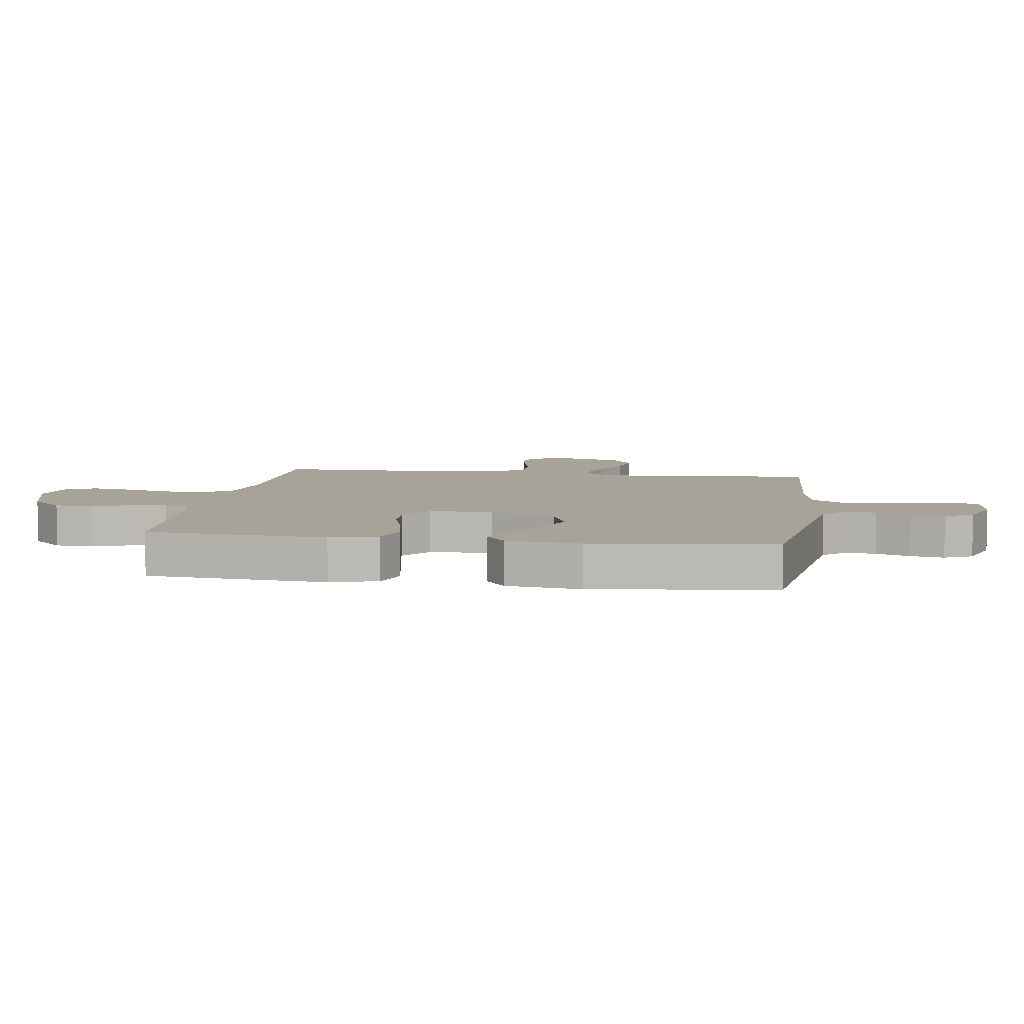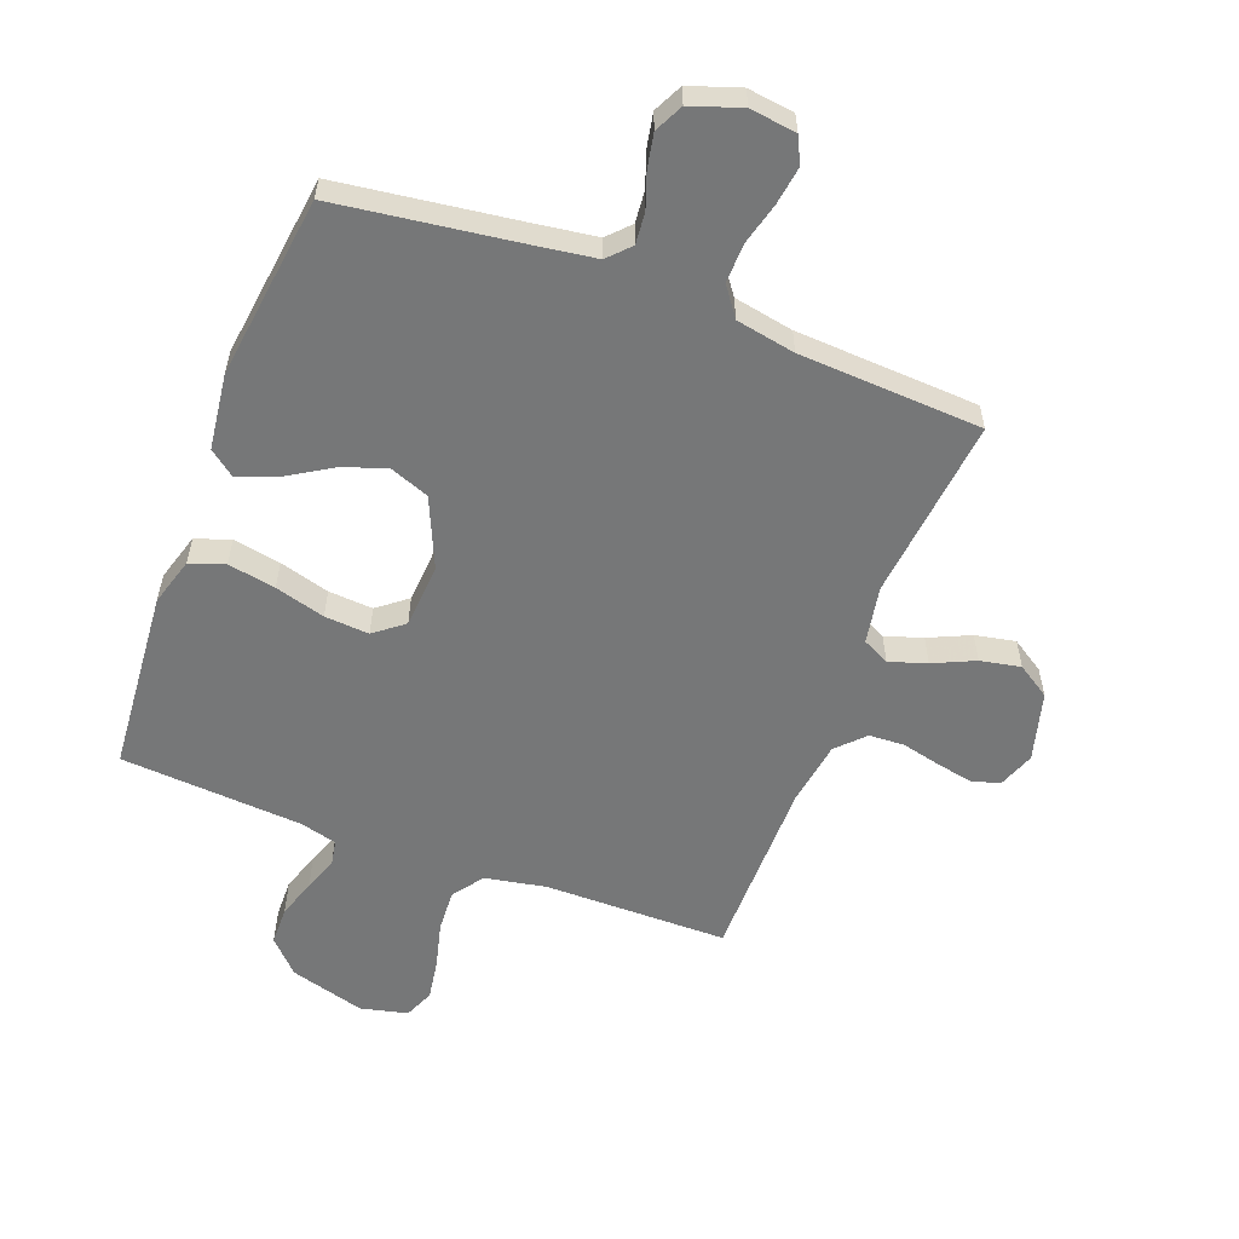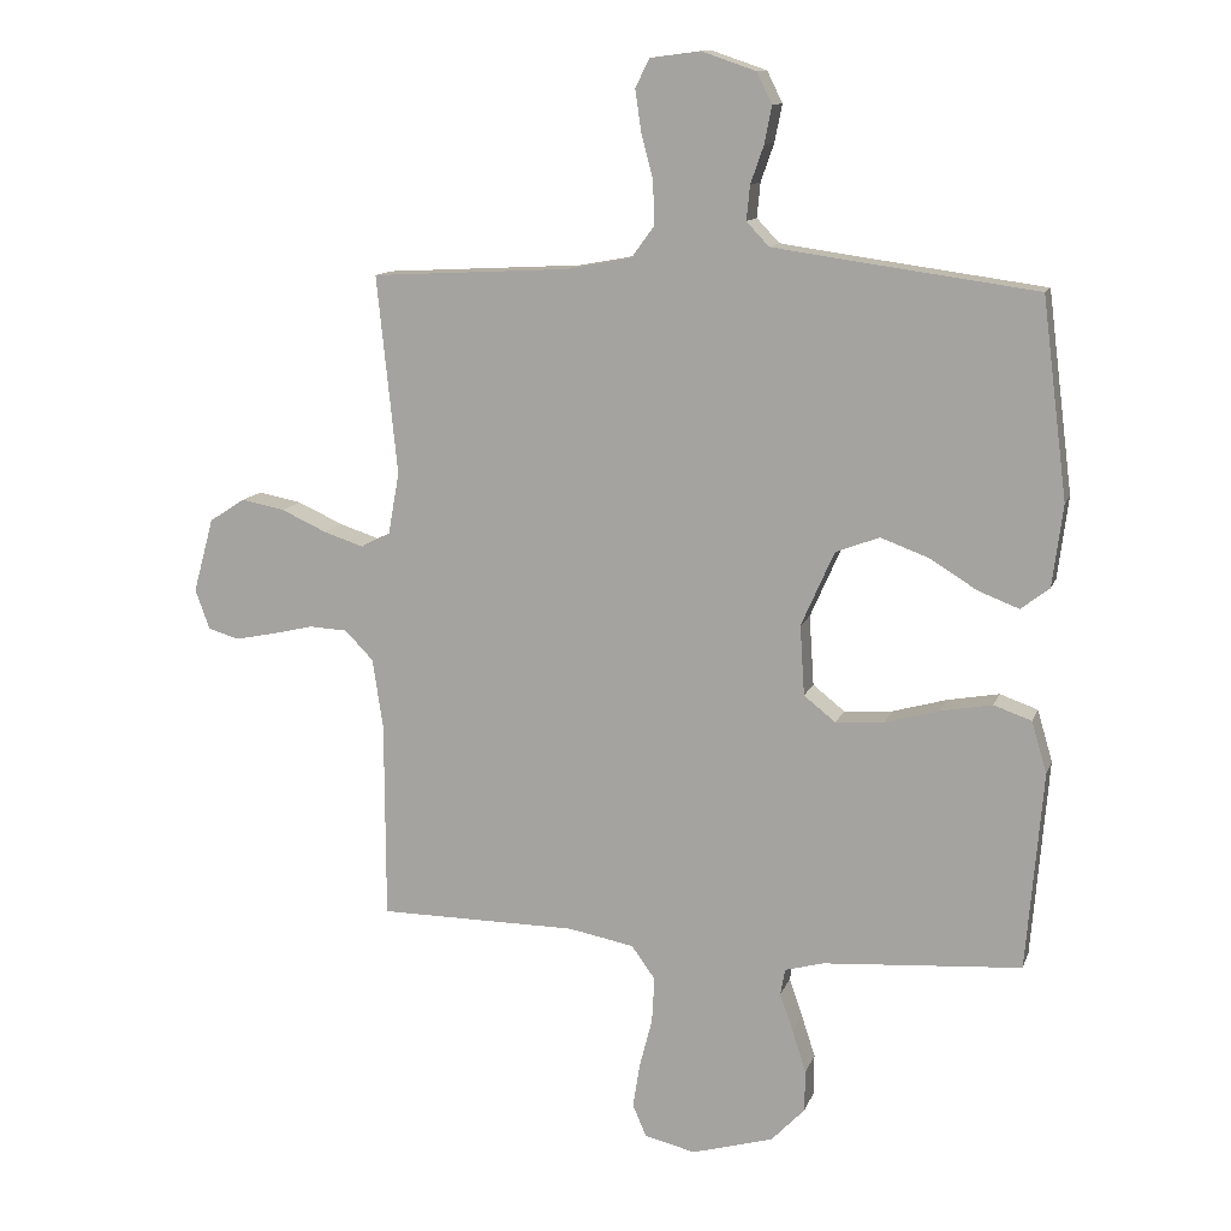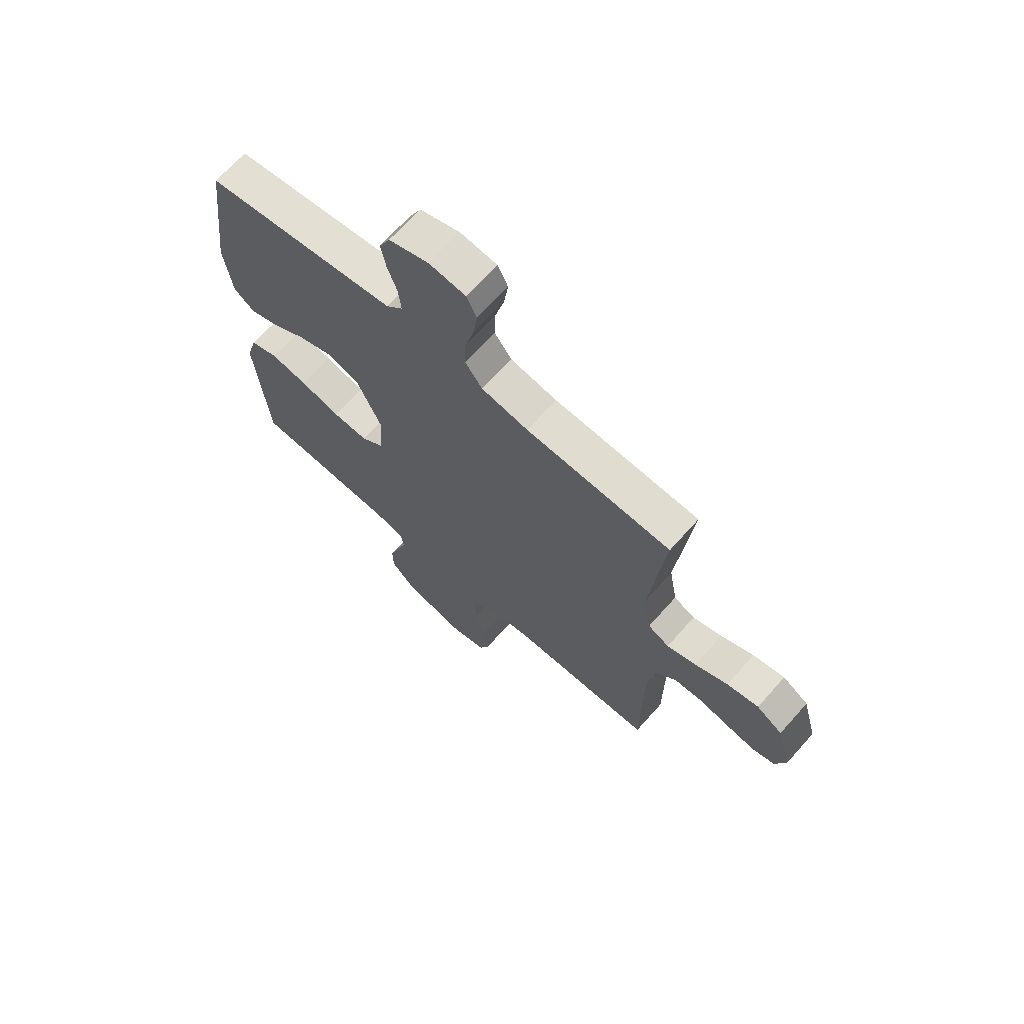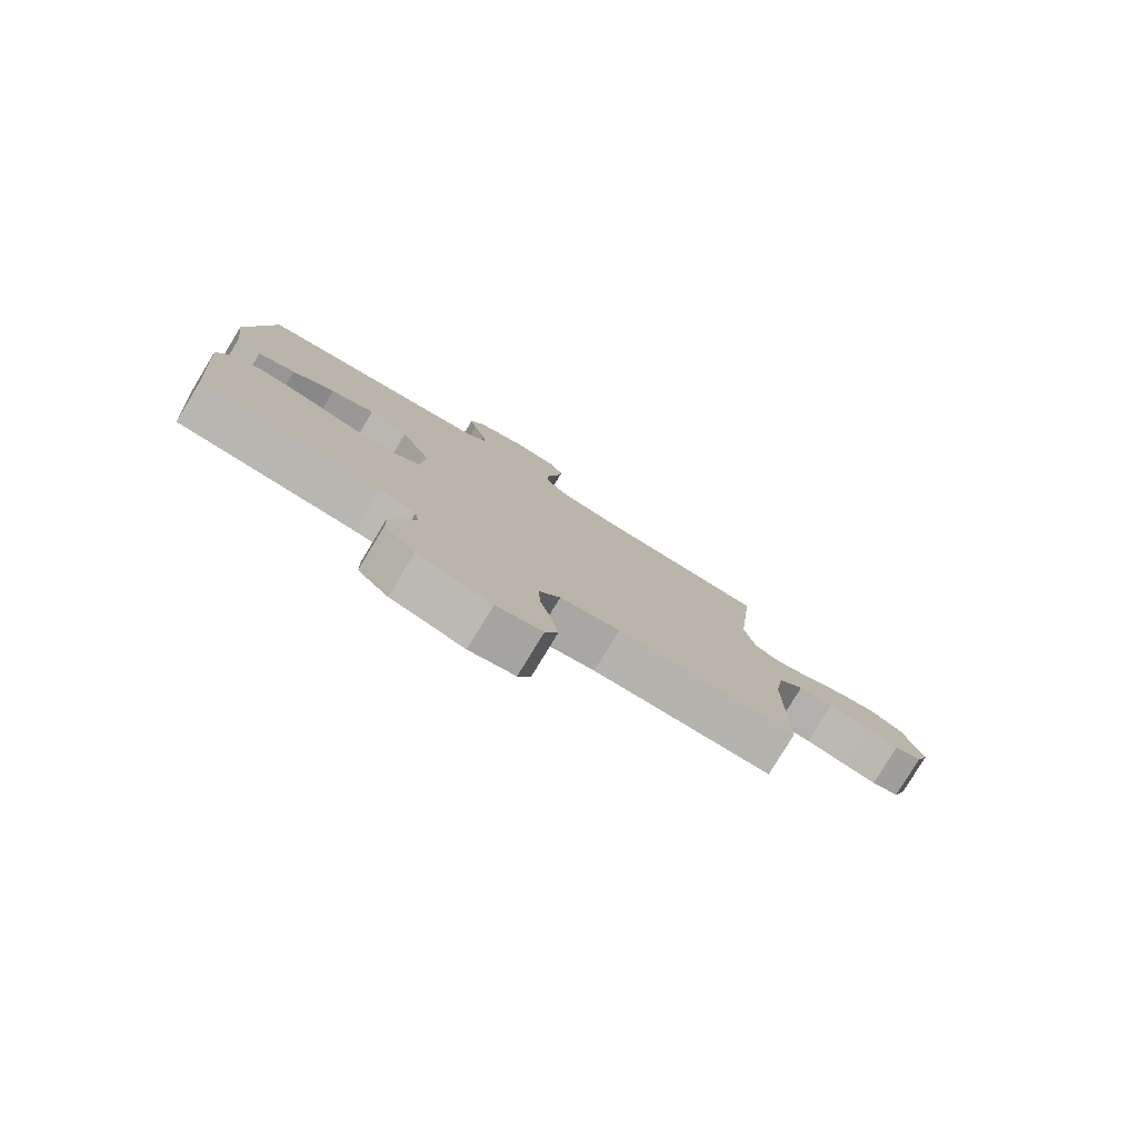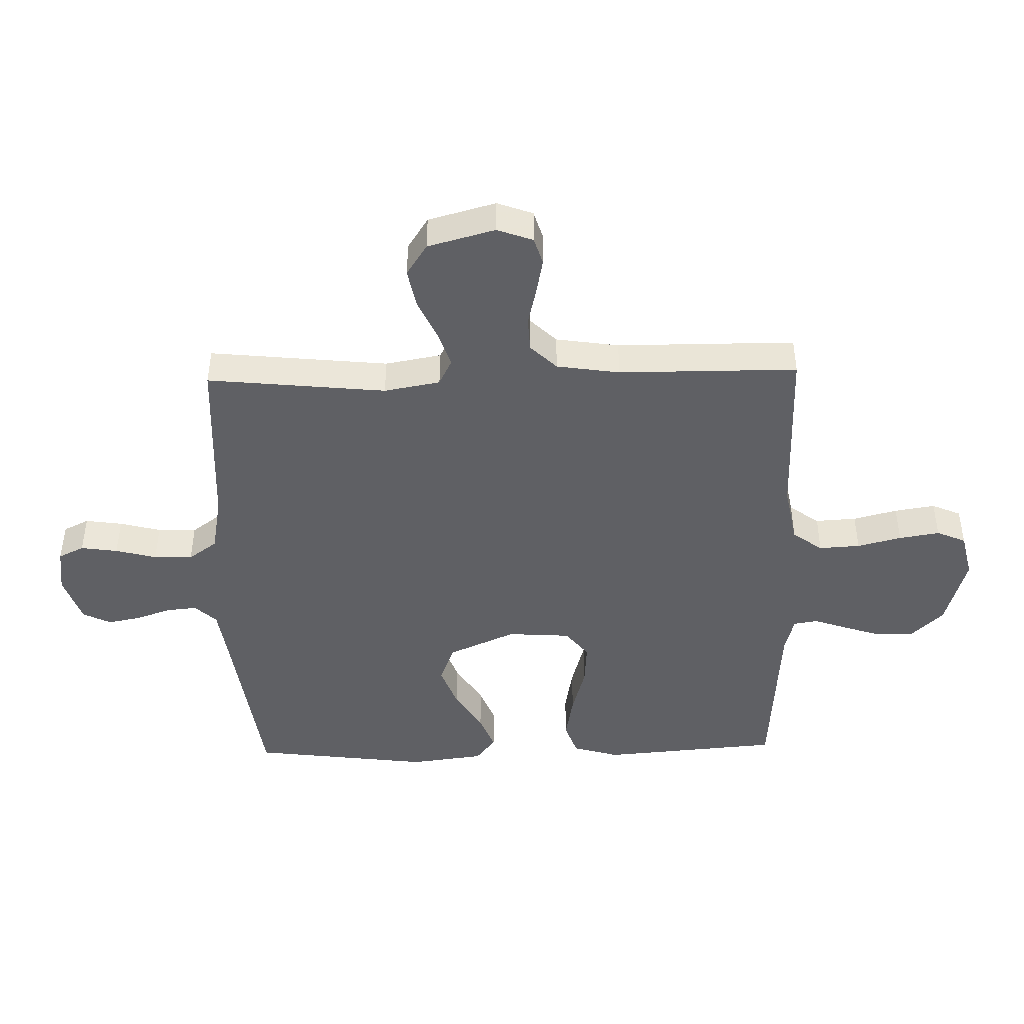
<metadata>
{"format":"obj","ext":"obj","renderer":"f3d","projection":"perspective","resolution":1024,"background":"white","views":[{"elev":6.8,"azim":-81.6,"up":"+Y"},{"elev":-57.0,"azim":-20.8,"up":"+Y"},{"elev":12.2,"azim":-164.6,"up":"+Z"},{"elev":68.2,"azim":41.7,"up":"+Z"},{"elev":-80.0,"azim":-31.3,"up":"+Z"},{"elev":-45.0,"azim":91.4,"up":"+Y"}]}
</metadata>
<code>
v 0.5 0.07 0.5
v 0.469 0.07 0.2
v 0.486 0.07 0.106
v 0.53 0.07 0.084
v 0.591 0.07 0.104
v 0.659 0.07 0.135
v 0.725 0.07 0.148
v 0.779 0.07 0.113
v 0.81 0.07 0
v 0.788 0.07 -0.06
v 0.742 0.07 -0.074
v 0.681 0.07 -0.062
v 0.618 0.07 -0.047
v 0.56 0.07 -0.05
v 0.517 0.07 -0.094
v 0.501 0.07 -0.2
v 0.5 0.07 -0.5
v 0.2 0.07 -0.502
v 0.1 0.07 -0.521
v 0.064 0.07 -0.571
v 0.068 0.07 -0.64
v 0.087 0.07 -0.714
v 0.098 0.07 -0.782
v 0.077 0.07 -0.831
v 0 0.07 -0.849
v -0.123 0.07 -0.814
v -0.174 0.07 -0.761
v -0.175 0.07 -0.698
v -0.154 0.07 -0.634
v -0.134 0.07 -0.577
v -0.141 0.07 -0.537
v -0.2 0.07 -0.521
v -0.5 0.07 -0.5
v -0.525 0.07 -0.2
v -0.502 0.07 -0.122
v -0.445 0.07 -0.102
v -0.367 0.07 -0.116
v -0.285 0.07 -0.139
v -0.212 0.07 -0.144
v -0.164 0.07 -0.106
v -0.157 0.07 0
v -0.207 0.07 0.113
v -0.273 0.07 0.138
v -0.346 0.07 0.111
v -0.417 0.07 0.067
v -0.479 0.07 0.043
v -0.522 0.07 0.076
v -0.538 0.07 0.2
v -0.5 0.07 0.5
v -0.2 0.07 0.541
v -0.103 0.07 0.555
v -0.069 0.07 0.591
v -0.074 0.07 0.643
v -0.094 0.07 0.7
v -0.105 0.07 0.756
v -0.082 0.07 0.803
v 0 0.07 0.831
v 0.076 0.07 0.821
v 0.097 0.07 0.778
v 0.088 0.07 0.716
v 0.07 0.07 0.647
v 0.068 0.07 0.582
v 0.103 0.07 0.534
v 0.2 0.07 0.516
v 0.5 0 0.5
v 0.469 0 0.2
v 0.486 0 0.106
v 0.53 0 0.084
v 0.591 0 0.104
v 0.659 0 0.135
v 0.725 0 0.148
v 0.779 0 0.113
v 0.81 0 0
v 0.788 0 -0.06
v 0.742 0 -0.074
v 0.681 0 -0.062
v 0.618 0 -0.047
v 0.56 0 -0.05
v 0.517 0 -0.094
v 0.501 0 -0.2
v 0.5 0 -0.5
v 0.2 0 -0.502
v 0.1 0 -0.521
v 0.064 0 -0.571
v 0.068 0 -0.64
v 0.087 0 -0.714
v 0.098 0 -0.782
v 0.077 0 -0.831
v 0 0 -0.849
v -0.123 0 -0.814
v -0.174 0 -0.761
v -0.175 0 -0.698
v -0.154 0 -0.634
v -0.134 0 -0.577
v -0.141 0 -0.537
v -0.2 0 -0.521
v -0.5 0 -0.5
v -0.525 0 -0.2
v -0.502 0 -0.122
v -0.445 0 -0.102
v -0.367 0 -0.116
v -0.285 0 -0.139
v -0.212 0 -0.144
v -0.164 0 -0.106
v -0.157 0 0
v -0.207 0 0.113
v -0.273 0 0.138
v -0.346 0 0.111
v -0.417 0 0.067
v -0.479 0 0.043
v -0.522 0 0.076
v -0.538 0 0.2
v -0.5 0 0.5
v -0.2 0 0.541
v -0.103 0 0.555
v -0.069 0 0.591
v -0.074 0 0.643
v -0.094 0 0.7
v -0.105 0 0.756
v -0.082 0 0.803
v 0 0 0.831
v 0.076 0 0.821
v 0.097 0 0.778
v 0.088 0 0.716
v 0.07 0 0.647
v 0.068 0 0.582
v 0.103 0 0.534
v 0.2 0 0.516
f 58 59 60 61
f 56 57 58 61
f 56 61 62
f 53 54 55 56
f 52 53 56 62
f 51 52 62 63
f 47 48 49 50
f 44 45 46 47
f 43 44 47 50
f 42 43 50 51
f 35 36 37 38
f 33 34 35 38
f 32 33 38 39
f 31 32 39 40
f 27 28 29 30
f 25 26 27 30
f 21 22 23 24
f 20 21 24 25
f 16 17 18
f 15 16 18 19
f 10 11 12 13
f 8 9 10 13
f 8 13 14
f 5 6 7 8
f 4 5 8 14
f 3 4 14 15
f 64 1 2
f 41 42 51 63
f 20 25 30 31
f 19 20 31 40
f 40 41 63 64
f 15 19 40 64
f 2 3 15 64
f 125 124 123 122
f 125 122 121 120
f 126 125 120
f 120 119 118 117
f 126 120 117 116
f 127 126 116 115
f 114 113 112 111
f 111 110 109 108
f 114 111 108 107
f 115 114 107 106
f 102 101 100 99
f 102 99 98 97
f 103 102 97 96
f 104 103 96 95
f 94 93 92 91
f 94 91 90 89
f 88 87 86 85
f 89 88 85 84
f 82 81 80
f 83 82 80 79
f 77 76 75 74
f 77 74 73 72
f 78 77 72
f 72 71 70 69
f 78 72 69 68
f 79 78 68 67
f 66 65 128
f 127 115 106 105
f 95 94 89 84
f 104 95 84 83
f 128 127 105 104
f 128 104 83 79
f 128 79 67 66
f 1 65 66 2
f 2 66 67 3
f 3 67 68 4
f 4 68 69 5
f 5 69 70 6
f 6 70 71 7
f 7 71 72 8
f 8 72 73 9
f 9 73 74 10
f 10 74 75 11
f 11 75 76 12
f 12 76 77 13
f 13 77 78 14
f 14 78 79 15
f 15 79 80 16
f 16 80 81 17
f 17 81 82 18
f 18 82 83 19
f 19 83 84 20
f 20 84 85 21
f 21 85 86 22
f 22 86 87 23
f 23 87 88 24
f 24 88 89 25
f 25 89 90 26
f 26 90 91 27
f 27 91 92 28
f 28 92 93 29
f 29 93 94 30
f 30 94 95 31
f 31 95 96 32
f 32 96 97 33
f 33 97 98 34
f 34 98 99 35
f 35 99 100 36
f 36 100 101 37
f 37 101 102 38
f 38 102 103 39
f 39 103 104 40
f 40 104 105 41
f 41 105 106 42
f 42 106 107 43
f 43 107 108 44
f 44 108 109 45
f 45 109 110 46
f 46 110 111 47
f 47 111 112 48
f 48 112 113 49
f 49 113 114 50
f 50 114 115 51
f 51 115 116 52
f 52 116 117 53
f 53 117 118 54
f 54 118 119 55
f 55 119 120 56
f 56 120 121 57
f 57 121 122 58
f 58 122 123 59
f 59 123 124 60
f 60 124 125 61
f 61 125 126 62
f 62 126 127 63
f 63 127 128 64
f 64 128 65 1

</code>
